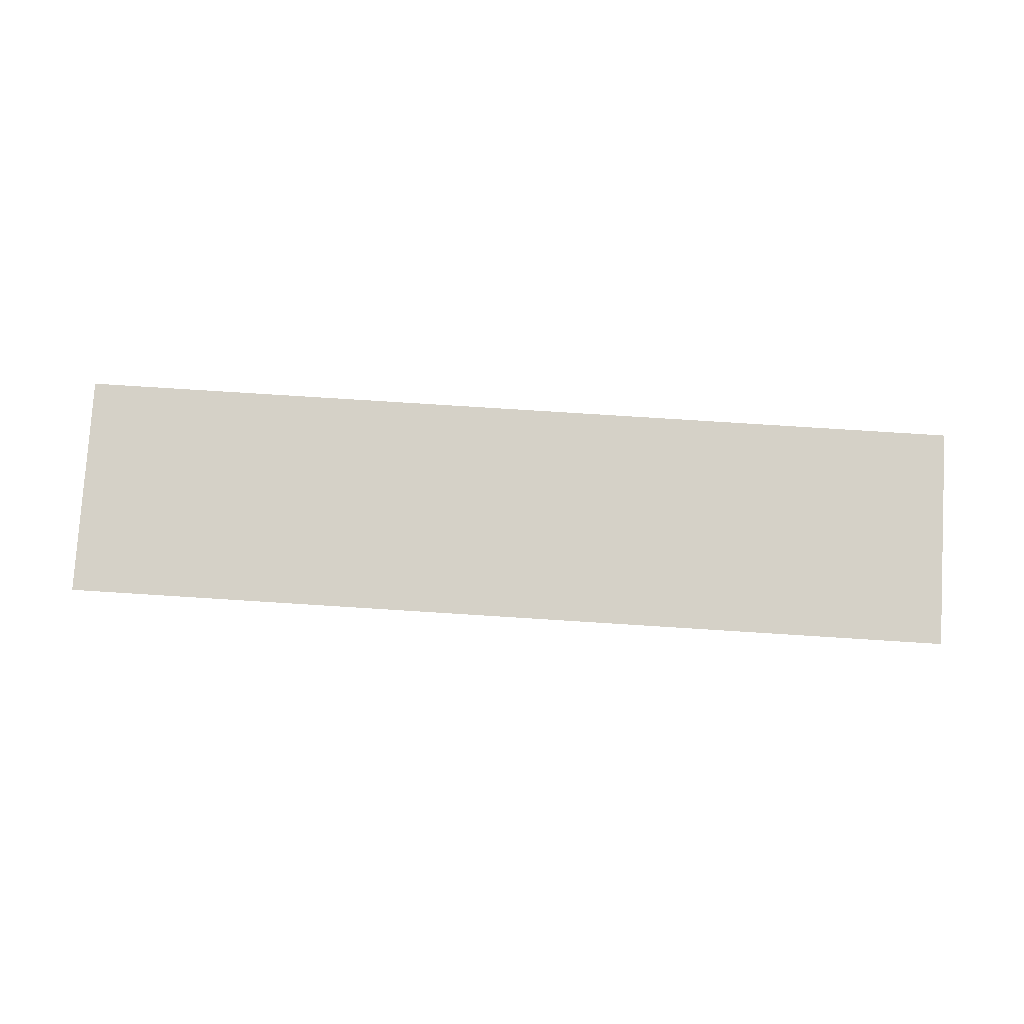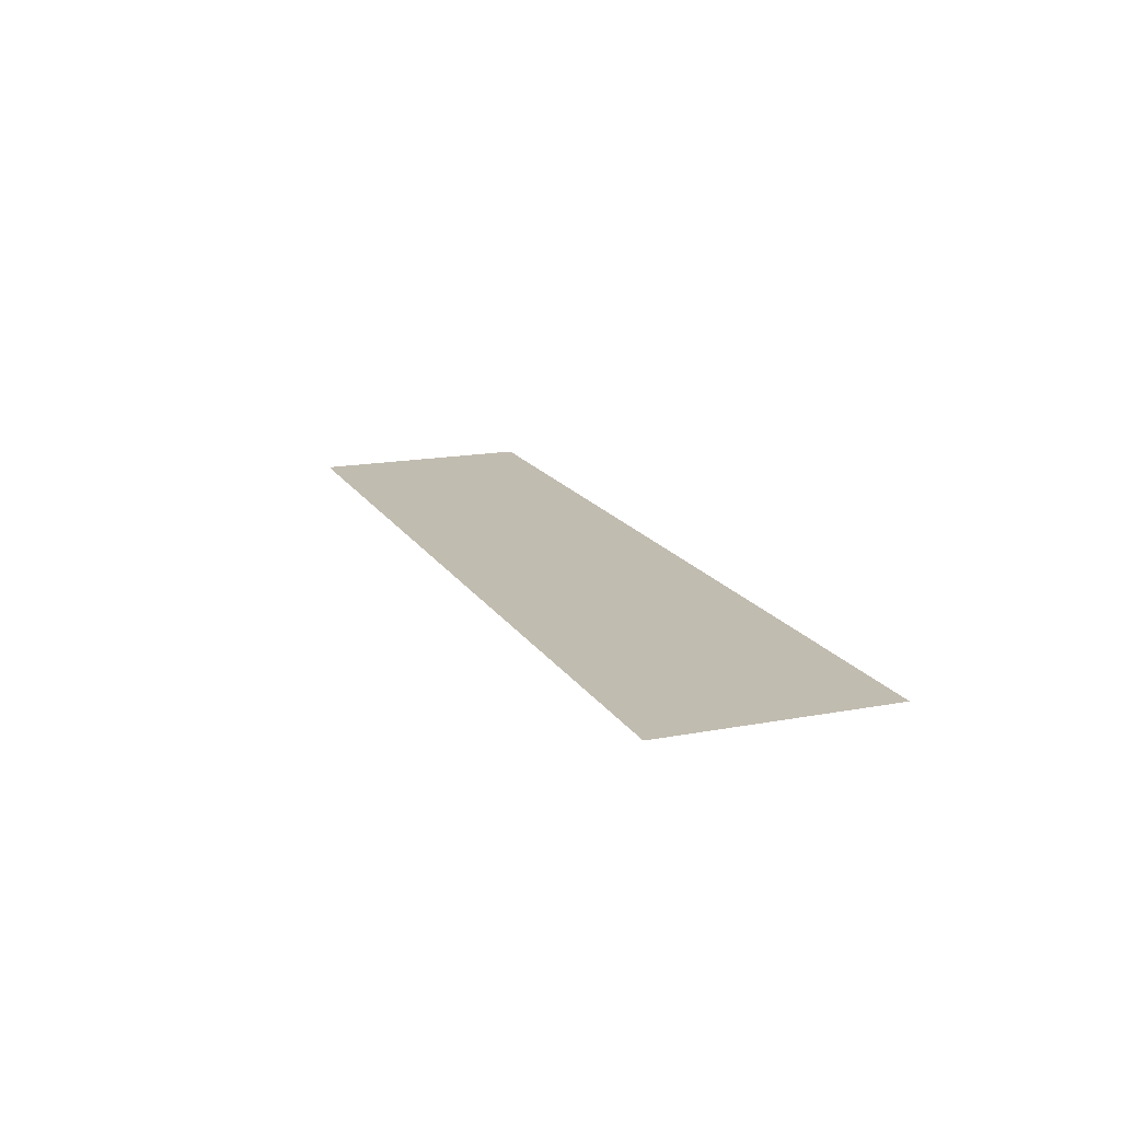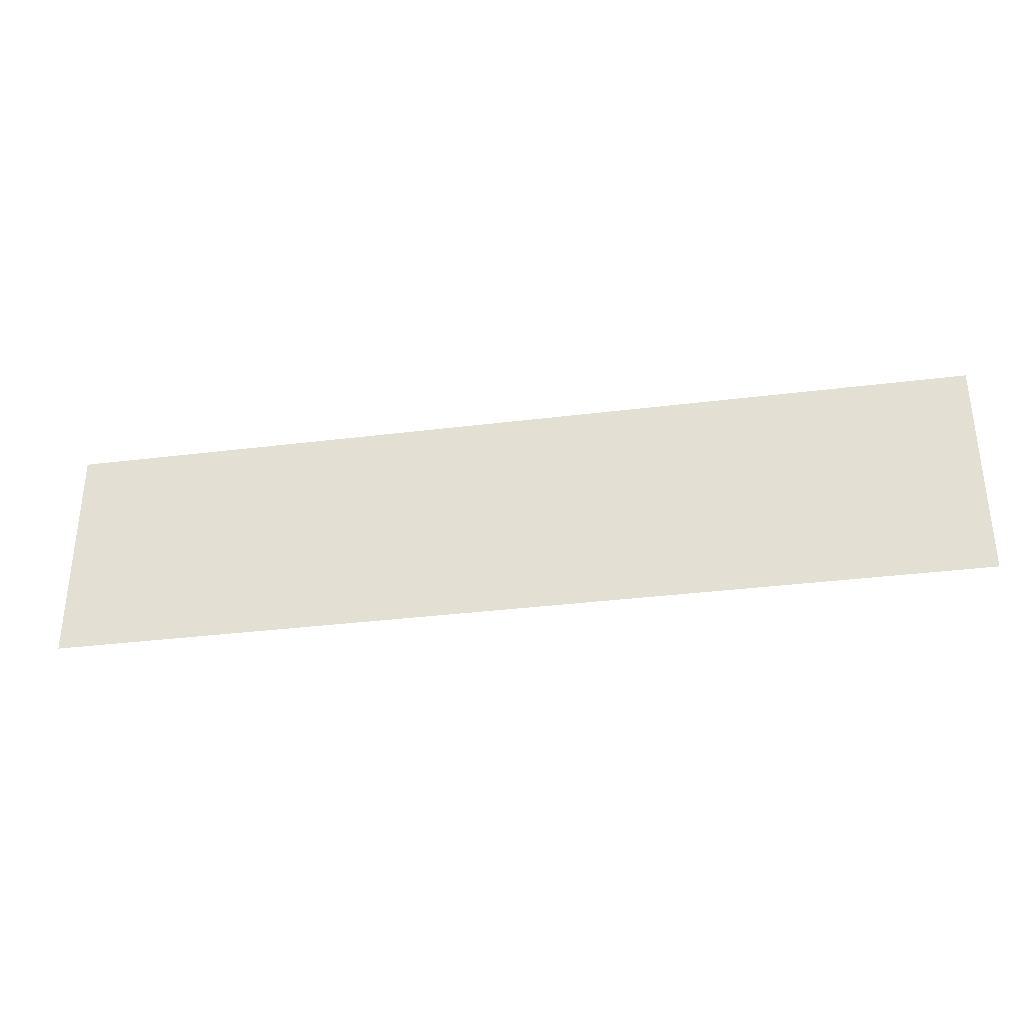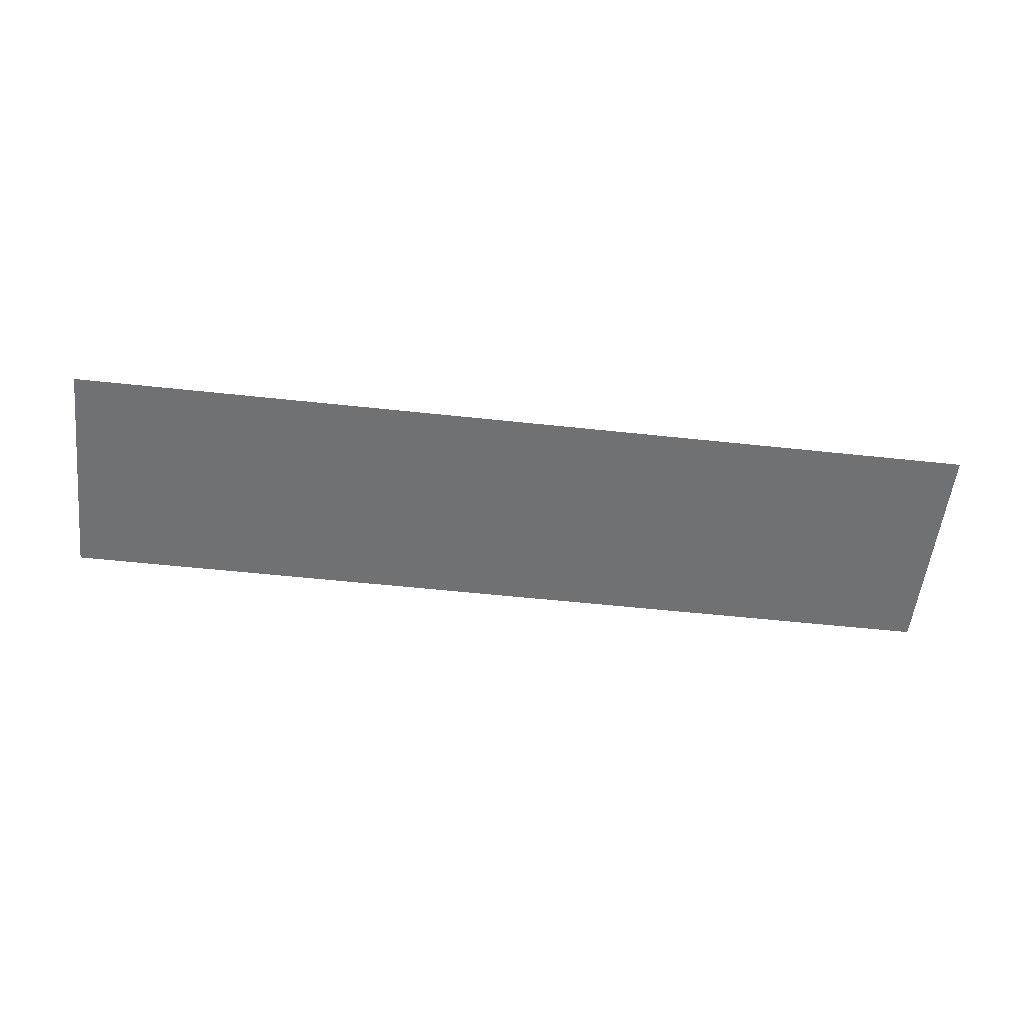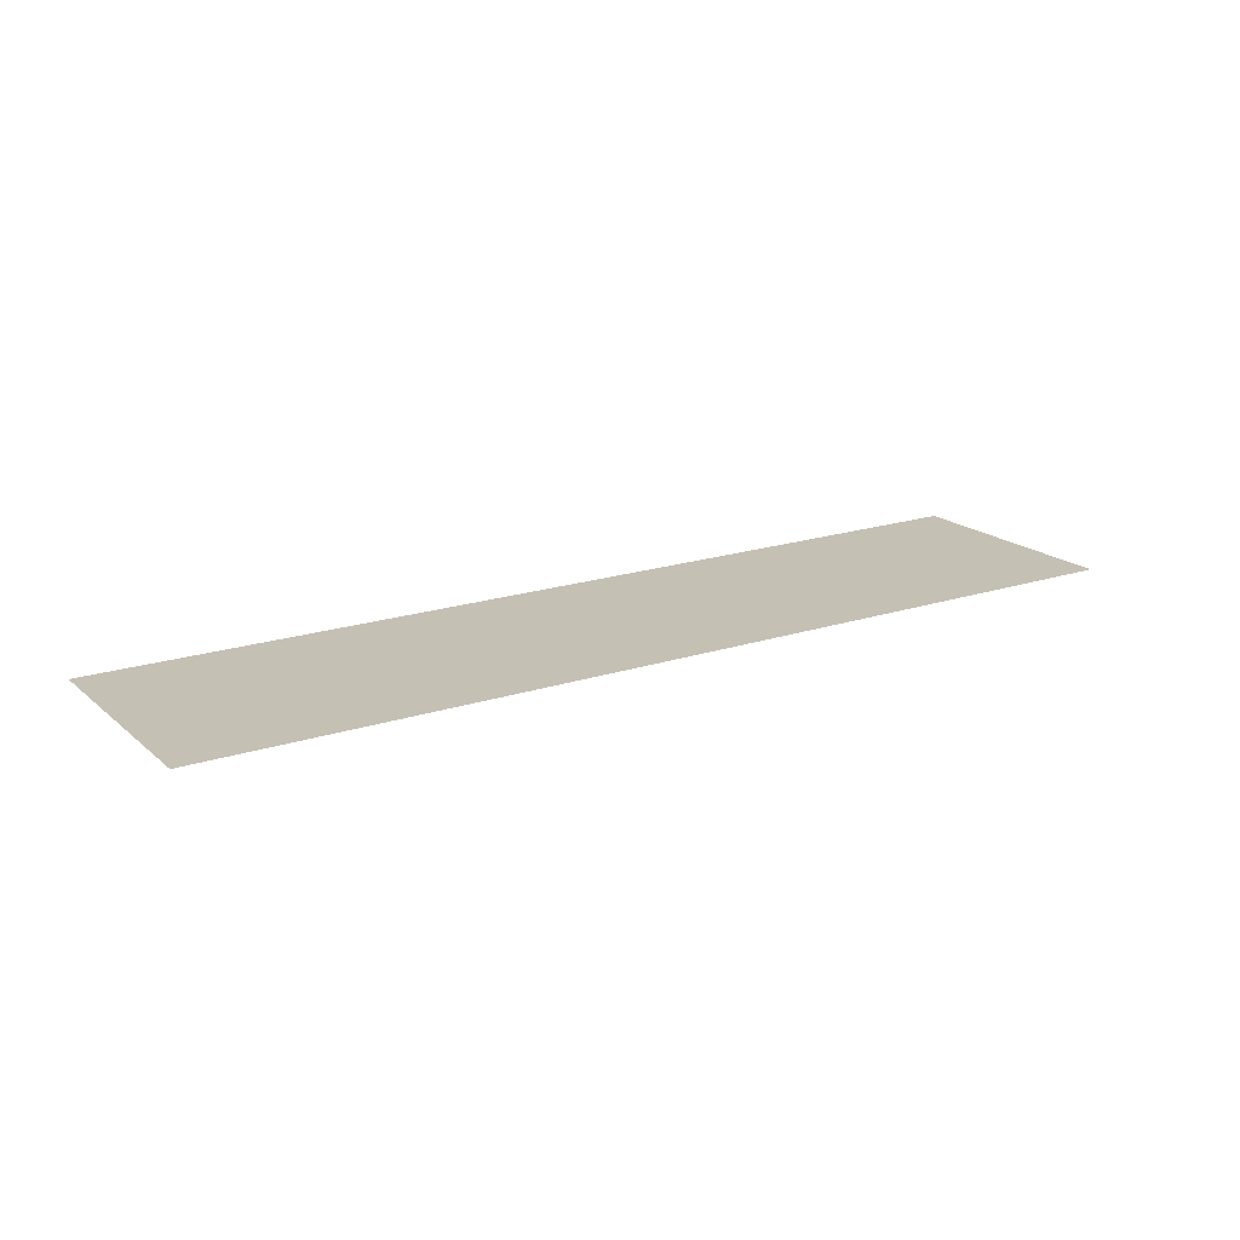
<metadata>
{"format":"obj","ext":"obj","renderer":"f3d","projection":"perspective","resolution":1024,"background":"white","views":[{"elev":79.2,"azim":-176.4,"up":"+Z"},{"elev":16.4,"azim":68.8,"up":"+Z"},{"elev":-34.1,"azim":9.6,"up":"+Y"},{"elev":-55.2,"azim":-6.5,"up":"+Z"},{"elev":18.4,"azim":-32.6,"up":"+Z"}]}
</metadata>
<code>
v -183.9 0 -0
v 183.9 0 -0
v -183.9 90.38 -0
v 183.9 90.38 -0
f 1 2 4 3

</code>
